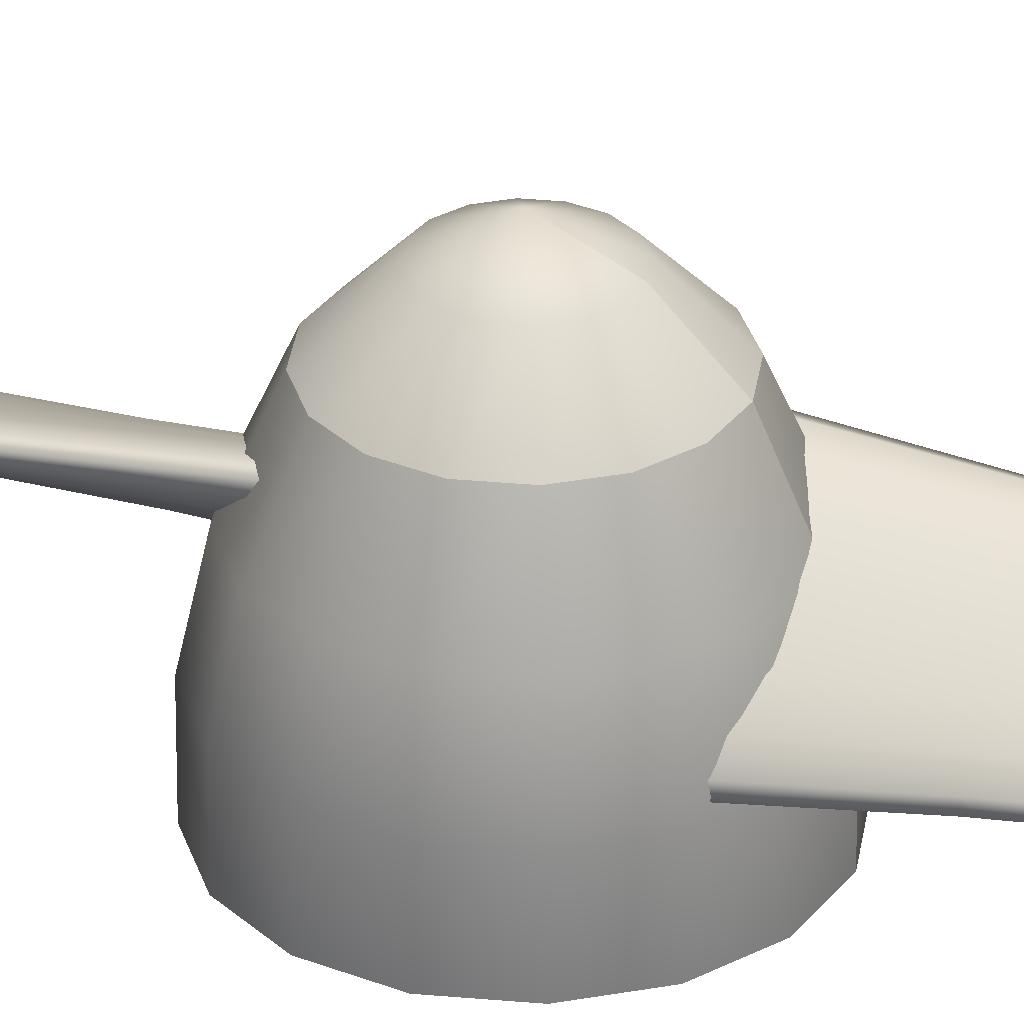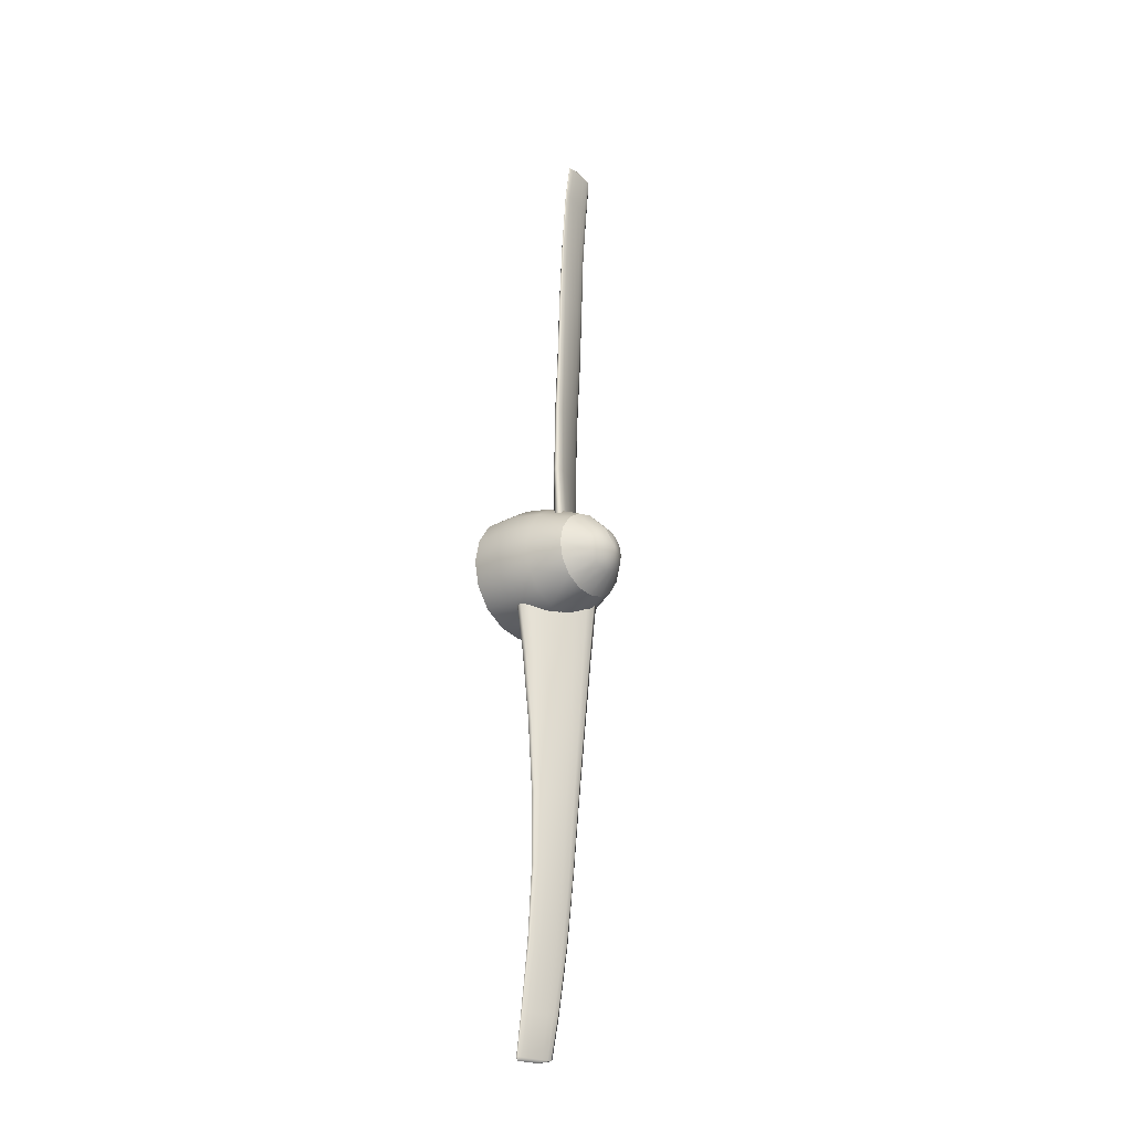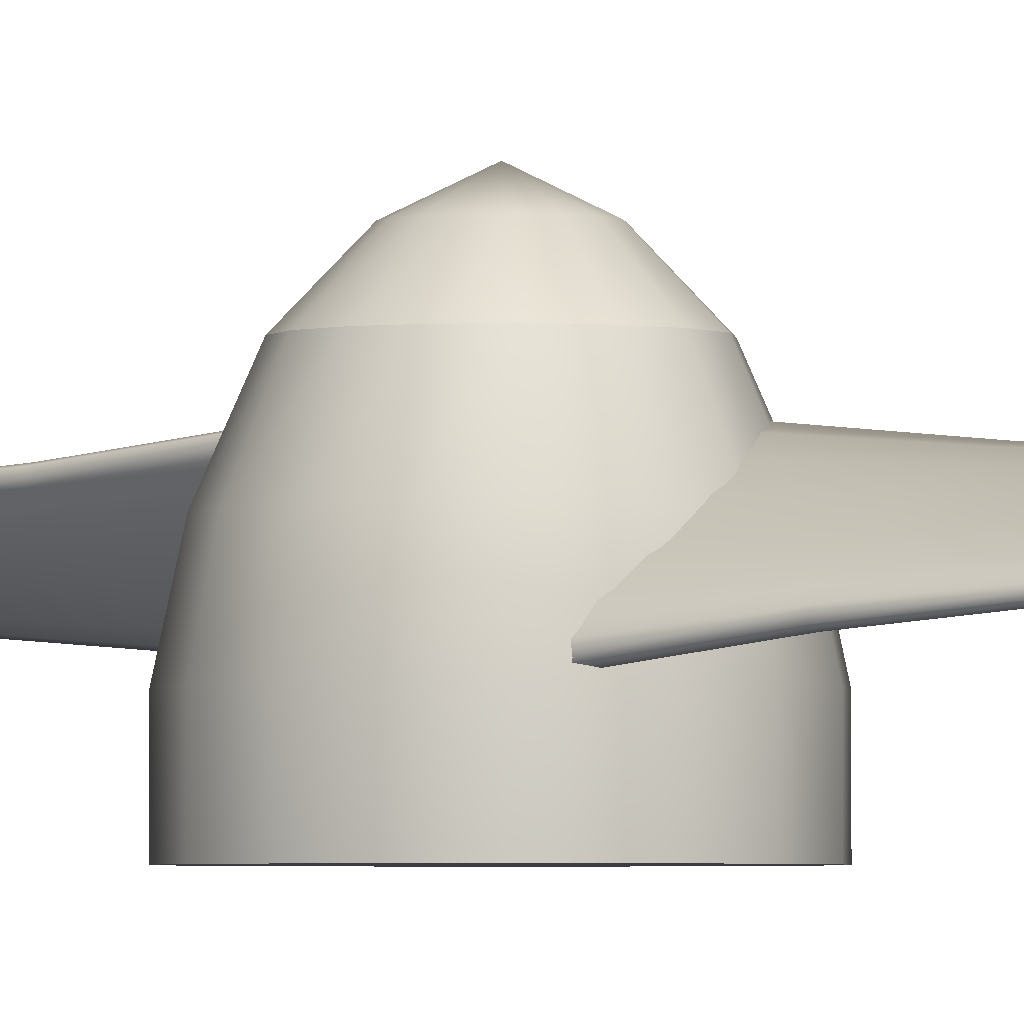
<metadata>
{"format":"obj","ext":"obj","renderer":"f3d","projection":"perspective","resolution":1024,"background":"white","views":[{"elev":31.2,"azim":-71.2,"up":"+Y"},{"elev":-23.6,"azim":132.5,"up":"+Z"},{"elev":-2.2,"azim":129.3,"up":"+Y"}]}
</metadata>
<code>
v 0.2517 -0.06197 -3.814
v 0.06539 0.01629 -0.2424
v 0.3099 -0.07285 -3.814
v 0.2006 -0.08204 -0.2424
v 0.3585 -0.08366 -3.814
v 0.271 -0.1494 -0.2424
v 0.3902 -0.09274 -3.814
v 0.3107 -0.2051 -0.2424
v 0.4002 -0.09871 -3.814
v 0.3137 -0.2406 -0.2424
v 0.3869 -0.1007 -3.814
v 0.2794 -0.2506 -0.2424
v 0.3524 -0.09832 -3.814
v 0.2132 -0.2334 -0.2424
v 0.3019 -0.09201 -3.814
v 0.1251 -0.1917 -0.2424
v 0.2431 -0.08271 -3.814
v -0.01628 -0.1024 -0.2424
v 0.1846 -0.07476 -3.814
v -0.1067 -0.03361 -0.2424
v 0.1363 -0.06103 -3.814
v -0.1771 0.03378 -0.2424
v 0.1046 -0.05194 -3.814
v -0.2168 0.08947 -0.2424
v 0.09461 -0.04597 -3.814
v -0.2198 0.125 -0.2424
v 0.1079 -0.04401 -3.814
v -0.1855 0.1349 -0.2424
v 0.1424 -0.04636 -3.814
v -0.1193 0.1177 -0.2424
v 0.1929 -0.05267 -3.814
v -0.03121 0.07608 -0.2424
v 0.2043 -0.05296 -3.501
v 0.1461 -0.02841 -2.997
v 0.1068 -0.007074 -2.441
v 0.08509 -0.001366 -1.885
v 0.06939 -0.003885 -1.329
v 0.06013 0.005518 -0.7727
v 0.1705 -0.05894 -0.7727
v 0.1502 -0.0422 -1.329
v 0.1581 -0.02758 -1.885
v 0.1746 -0.02598 -2.441
v 0.2106 -0.04379 -2.997
v 0.2667 -0.06465 -3.501
v 0.241 -0.1086 -0.7727
v 0.2161 -0.08102 -1.329
v 0.2184 -0.05499 -1.885
v 0.231 -0.0466 -2.441
v 0.2644 -0.06003 -2.997
v 0.3189 -0.07625 -3.501
v 0.2836 -0.1506 -0.7727
v 0.2569 -0.1144 -1.329
v 0.2568 -0.07942 -1.885
v 0.2674 -0.06578 -2.441
v 0.2993 -0.07468 -2.997
v 0.353 -0.086 -3.501
v 0.2917 -0.1787 -0.7727
v 0.2664 -0.1373 -1.329
v 0.2673 -0.09715 -1.885
v 0.2782 -0.08061 -2.441
v 0.3099 -0.08549 -2.997
v 0.3637 -0.09241 -3.501
v 0.2642 -0.1885 -0.7727
v 0.2432 -0.1463 -1.329
v 0.2484 -0.1055 -1.885
v 0.2618 -0.08884 -2.441
v 0.2947 -0.09082 -2.997
v 0.3494 -0.09452 -3.501
v 0.2052 -0.1786 -0.7727
v 0.1909 -0.1399 -1.329
v 0.203 -0.1032 -1.885
v 0.2207 -0.0892 -2.441
v 0.2559 -0.08986 -2.997
v 0.3124 -0.09199 -3.501
v 0.1237 -0.1504 -0.7727
v 0.1174 -0.1191 -1.329
v 0.138 -0.09051 -1.885
v 0.1611 -0.08164 -2.441
v 0.1995 -0.08275 -2.997
v 0.2581 -0.08522 -3.501
v 0.009445 -0.0935 -0.7727
v 0.0338 -0.0871 -1.329
v 0.06331 -0.06947 -1.885
v 0.09217 -0.06732 -2.441
v 0.134 -0.07058 -2.997
v 0.195 -0.07523 -3.501
v -0.07825 -0.04386 -0.7727
v -0.04705 -0.04878 -1.329
v -0.009749 -0.04326 -1.885
v 0.02433 -0.04842 -2.441
v 0.0695 -0.0552 -2.997
v 0.1325 -0.06355 -3.501
v -0.1487 0.005762 -0.7727
v -0.1129 -0.009963 -1.329
v -0.07003 -0.01585 -1.885
v -0.03206 -0.0278 -2.441
v 0.0157 -0.03895 -2.997
v 0.08033 -0.05194 -3.501
v -0.1913 0.04781 -0.7727
v -0.1537 0.02345 -1.329
v -0.1084 0.008581 -1.885
v -0.06843 -0.008617 -2.441
v -0.01917 -0.02431 -2.997
v 0.04627 -0.0422 -3.501
v -0.1994 0.07588 -0.7727
v -0.1632 0.04636 -1.329
v -0.1189 0.02631 -1.885
v -0.07923 0.006216 -2.441
v -0.0298 -0.0135 -2.997
v 0.03556 -0.03578 -3.501
v -0.1719 0.0857 -0.7727
v -0.1401 0.05529 -1.329
v -0.1 0.03465 -1.885
v -0.06283 0.01444 -2.441
v -0.01457 -0.008169 -2.997
v 0.04983 -0.03367 -3.501
v -0.1129 0.07578 -0.7727
v -0.08772 0.04888 -1.329
v -0.05463 0.03231 -1.885
v -0.02171 0.0148 -2.441
v 0.0242 -0.00913 -2.997
v 0.0869 -0.0362 -3.501
v -0.03142 0.04762 -0.7727
v -0.01417 0.0281 -1.329
v 0.01037 0.01967 -1.885
v 0.03785 0.007247 -2.441
v 0.08061 -0.01624 -2.997
v 0.1411 -0.04297 -3.501
v 0.2987 -0.08008 -3.842
v 0.3316 -0.08583 -3.842
v 0.3593 -0.09087 -3.842
v 0.3799 -0.09479 -3.842
v 0.3923 -0.09736 -3.842
v 0.3796 -0.09559 -3.842
v 0.3587 -0.09235 -3.842
v 0.3308 -0.08776 -3.842
v 0.2978 -0.08217 -3.842
v 0.265 -0.07641 -3.842
v 0.2372 -0.07137 -3.842
v 0.2187 -0.06782 -3.842
v 0.2123 -0.06629 -3.842
v 0.219 -0.06702 -3.842
v 0.2378 -0.06989 -3.842
v 0.2658 -0.07448 -3.842
v -0.2517 -0.06197 3.775
v -0.06539 0.01629 0.2041
v -0.3099 -0.07285 3.775
v -0.2006 -0.08204 0.2041
v -0.3585 -0.08366 3.775
v -0.271 -0.1494 0.2041
v -0.3902 -0.09274 3.775
v -0.3107 -0.2051 0.2041
v -0.4002 -0.09871 3.775
v -0.3137 -0.2406 0.2041
v -0.3869 -0.1007 3.775
v -0.2794 -0.2506 0.2041
v -0.3524 -0.09832 3.775
v -0.2132 -0.2334 0.2041
v -0.3019 -0.09201 3.775
v -0.1251 -0.1917 0.2041
v -0.2431 -0.08271 3.775
v 0.01628 -0.1024 0.2041
v -0.1846 -0.07476 3.775
v 0.1067 -0.03361 0.2041
v -0.1363 -0.06103 3.775
v 0.1771 0.03378 0.2041
v -0.1046 -0.05194 3.775
v 0.2168 0.08947 0.2041
v -0.09461 -0.04597 3.775
v 0.2198 0.125 0.2041
v -0.1079 -0.04401 3.775
v 0.1855 0.1349 0.2041
v -0.1424 -0.04636 3.775
v 0.1193 0.1177 0.2041
v -0.1929 -0.05267 3.775
v 0.03121 0.07608 0.2041
v -0.2043 -0.05296 3.463
v -0.1461 -0.02841 2.959
v -0.1068 -0.007074 2.403
v -0.08509 -0.001366 1.847
v -0.06939 -0.003885 1.291
v -0.06013 0.005518 0.7345
v -0.1705 -0.05894 0.7345
v -0.1502 -0.0422 1.291
v -0.1581 -0.02758 1.847
v -0.1746 -0.02598 2.403
v -0.2106 -0.04379 2.959
v -0.2667 -0.06465 3.463
v -0.241 -0.1086 0.7345
v -0.2161 -0.08102 1.291
v -0.2184 -0.05499 1.847
v -0.231 -0.0466 2.403
v -0.2644 -0.06003 2.959
v -0.3189 -0.07625 3.463
v -0.2836 -0.1506 0.7345
v -0.2569 -0.1144 1.291
v -0.2568 -0.07942 1.847
v -0.2674 -0.06578 2.403
v -0.2993 -0.07468 2.959
v -0.353 -0.086 3.463
v -0.2917 -0.1787 0.7345
v -0.2664 -0.1373 1.291
v -0.2673 -0.09715 1.847
v -0.2782 -0.08061 2.403
v -0.3099 -0.08549 2.959
v -0.3637 -0.09241 3.463
v -0.2642 -0.1885 0.7345
v -0.2432 -0.1463 1.291
v -0.2484 -0.1055 1.847
v -0.2618 -0.08884 2.403
v -0.2947 -0.09082 2.959
v -0.3494 -0.09452 3.463
v -0.2052 -0.1786 0.7345
v -0.1909 -0.1399 1.291
v -0.203 -0.1032 1.847
v -0.2207 -0.0892 2.403
v -0.2559 -0.08986 2.959
v -0.3124 -0.09199 3.463
v -0.1237 -0.1504 0.7345
v -0.1174 -0.1191 1.291
v -0.138 -0.09051 1.847
v -0.1611 -0.08164 2.403
v -0.1995 -0.08275 2.959
v -0.2581 -0.08522 3.463
v -0.009445 -0.0935 0.7345
v -0.0338 -0.0871 1.291
v -0.06331 -0.06947 1.847
v -0.09217 -0.06732 2.403
v -0.134 -0.07058 2.959
v -0.195 -0.07523 3.463
v 0.07825 -0.04386 0.7345
v 0.04705 -0.04878 1.291
v 0.009749 -0.04326 1.847
v -0.02433 -0.04842 2.403
v -0.0695 -0.0552 2.959
v -0.1325 -0.06355 3.463
v 0.1487 0.005762 0.7345
v 0.1129 -0.009963 1.291
v 0.07003 -0.01585 1.847
v 0.03206 -0.0278 2.403
v -0.0157 -0.03895 2.959
v -0.08032 -0.05194 3.463
v 0.1913 0.04781 0.7345
v 0.1537 0.02345 1.291
v 0.1084 0.008581 1.847
v 0.06843 -0.008617 2.403
v 0.01917 -0.02431 2.959
v -0.04627 -0.0422 3.463
v 0.1994 0.07588 0.7345
v 0.1632 0.04636 1.291
v 0.1189 0.02631 1.847
v 0.07923 0.006216 2.403
v 0.0298 -0.0135 2.959
v -0.03556 -0.03578 3.463
v 0.1719 0.0857 0.7345
v 0.1401 0.05529 1.291
v 0.1 0.03465 1.847
v 0.06283 0.01444 2.403
v 0.01457 -0.008169 2.959
v -0.04983 -0.03367 3.463
v 0.1129 0.07578 0.7345
v 0.08772 0.04888 1.291
v 0.05463 0.03231 1.847
v 0.02171 0.0148 2.403
v -0.0242 -0.00913 2.959
v -0.0869 -0.0362 3.463
v 0.03142 0.04762 0.7345
v 0.01417 0.0281 1.291
v -0.01037 0.01967 1.847
v -0.03785 0.007247 2.403
v -0.08061 -0.01624 2.959
v -0.1411 -0.04297 3.463
v -0.2987 -0.08008 3.803
v -0.3316 -0.08583 3.803
v -0.3593 -0.09087 3.803
v -0.3799 -0.09479 3.803
v -0.3923 -0.09736 3.803
v -0.3796 -0.09559 3.803
v -0.3587 -0.09235 3.803
v -0.3308 -0.08776 3.803
v -0.2978 -0.08217 3.803
v -0.265 -0.07641 3.803
v -0.2372 -0.07137 3.803
v -0.2187 -0.06782 3.803
v -0.2123 -0.06629 3.803
v -0.219 -0.06702 3.803
v -0.2378 -0.06989 3.803
v -0.2658 -0.07448 3.803
v 0 0.5 0
v 0 0.25 -0.3361
v 0.1286 0.25 -0.3105
v 0.2376 0.25 -0.2376
v 0.3105 0.25 -0.1286
v 0.3361 0.25 -0
v 0.3105 0.25 0.1286
v 0.2376 0.25 0.2376
v 0.1286 0.25 0.3105
v 0 0.25 0.3361
v -0.1286 0.25 0.3105
v -0.2376 0.25 0.2376
v -0.3105 0.25 0.1286
v -0.3361 0.25 -0
v -0.3105 0.25 -0.1286
v -0.2376 0.25 -0.2376
v -0.1286 0.25 -0.3105
v 0 0.4135 -0.1787
v 0.06838 0.4135 -0.1651
v 0.1264 0.4135 -0.1264
v 0.1651 0.4135 -0.06838
v 0.1787 0.4135 -0
v 0.1651 0.4135 0.06838
v 0.1264 0.4135 0.1264
v 0.06838 0.4135 0.1651
v 0 0.4135 0.1787
v -0.06838 0.4135 0.1651
v -0.1264 0.4135 0.1264
v -0.1651 0.4135 0.06838
v -0.1787 0.4135 -0
v -0.1651 0.4135 -0.06838
v -0.1264 0.4135 -0.1264
v -0.06838 0.4135 -0.1651
v 0 0.4135 0.1787
v 0 0.25 0.3361
v 0 -0.5 -0.5
v -0.1913 -0.5 -0.4619
v -0.3536 -0.5 -0.3536
v -0.4619 -0.5 -0.1913
v -0.5 -0.5 -0
v -0.4619 -0.5 0.1913
v -0.3536 -0.5 0.3536
v -0.1913 -0.5 0.4619
v -0 -0.5 0.5
v 0.1913 -0.5 0.4619
v 0.3536 -0.5 0.3536
v 0.4619 -0.5 0.1913
v 0.5 -0.5 -0
v 0.4619 -0.5 -0.1913
v 0.3536 -0.5 -0.3536
v 0.1913 -0.5 -0.4619
v 0 -0.5 -0
v 0 -0.5 -0.5
v 0.1913 -0.5 -0.4619
v 0.3536 -0.5 -0.3536
v 0.4619 -0.5 -0.1913
v 0.5 -0.5 -0
v 0.4619 -0.5 0.1913
v 0.3536 -0.5 0.3536
v 0.1913 -0.5 0.4619
v 0 -0.5 0.5
v -0.1913 -0.5 0.4619
v -0.3536 -0.5 0.3536
v -0.4619 -0.5 0.1913
v -0.5 -0.5 -0
v -0.4619 -0.5 -0.1913
v -0.3536 -0.5 -0.3536
v -0.1913 -0.5 -0.4619
v 0 -0.25 -0.5
v 0 0 -0.4461
v 0 0.25 -0.3361
v 0.1286 0.25 -0.3105
v 0.1707 0 -0.4121
v 0.1913 -0.25 -0.4619
v 0.2376 0.25 -0.2376
v 0.3154 0 -0.3154
v 0.3536 -0.25 -0.3536
v 0.3105 0.25 -0.1286
v 0.4121 0 -0.1707
v 0.4619 -0.25 -0.1913
v 0.3361 0.25 -0
v 0.4461 0 -0
v 0.5 -0.25 -0
v 0.3105 0.25 0.1286
v 0.4121 0 0.1707
v 0.4619 -0.25 0.1913
v 0.2376 0.25 0.2376
v 0.3154 0 0.3154
v 0.3536 -0.25 0.3536
v 0.1286 0.25 0.3105
v 0.1707 0 0.4121
v 0.1913 -0.25 0.4619
v 0 0.25 0.3361
v 0 0 0.4461
v 0 -0.25 0.5
v -0.1286 0.25 0.3105
v -0.1707 0 0.4121
v -0.1913 -0.25 0.4619
v -0.2376 0.25 0.2376
v -0.3154 0 0.3154
v -0.3536 -0.25 0.3536
v -0.3105 0.25 0.1286
v -0.4121 0 0.1707
v -0.4619 -0.25 0.1913
v -0.3361 0.25 -0
v -0.4461 0 -0
v -0.5 -0.25 -0
v -0.3105 0.25 -0.1286
v -0.4121 0 -0.1707
v -0.4619 -0.25 -0.1913
v -0.2376 0.25 -0.2376
v -0.3154 0 -0.3154
v -0.3536 -0.25 -0.3536
v -0.1286 0.25 -0.3105
v -0.1707 0 -0.4121
v -0.1913 -0.25 -0.4619
v 0 -0.25 0.5
v 0 -0.5 0.5
v 0 0.25 0.3361
v 0 0 0.4461
f 38 2 4 39
f 39 4 6 45
f 45 6 8 51
f 51 8 10 57
f 57 10 12 63
f 63 12 14 69
f 69 14 16 75
f 75 16 18 81
f 81 18 20 87
f 87 20 22 93
f 93 22 24 99
f 99 24 26 105
f 105 26 28 111
f 111 28 30 117
f 117 30 32 123
f 123 32 2 38
f 31 128 33 1
f 128 127 34 33
f 127 126 35 34
f 126 125 36 35
f 125 124 37 36
f 124 123 38 37
f 29 122 128 31
f 122 121 127 128
f 121 120 126 127
f 120 119 125 126
f 119 118 124 125
f 118 117 123 124
f 27 116 122 29
f 116 115 121 122
f 115 114 120 121
f 114 113 119 120
f 113 112 118 119
f 112 111 117 118
f 25 110 116 27
f 110 109 115 116
f 109 108 114 115
f 108 107 113 114
f 107 106 112 113
f 106 105 111 112
f 23 104 110 25
f 104 103 109 110
f 103 102 108 109
f 102 101 107 108
f 101 100 106 107
f 100 99 105 106
f 21 98 104 23
f 98 97 103 104
f 97 96 102 103
f 96 95 101 102
f 95 94 100 101
f 94 93 99 100
f 19 92 98 21
f 92 91 97 98
f 91 90 96 97
f 90 89 95 96
f 89 88 94 95
f 88 87 93 94
f 17 86 92 19
f 86 85 91 92
f 85 84 90 91
f 84 83 89 90
f 83 82 88 89
f 82 81 87 88
f 15 80 86 17
f 80 79 85 86
f 79 78 84 85
f 78 77 83 84
f 77 76 82 83
f 76 75 81 82
f 13 74 80 15
f 74 73 79 80
f 73 72 78 79
f 72 71 77 78
f 71 70 76 77
f 70 69 75 76
f 11 68 74 13
f 68 67 73 74
f 67 66 72 73
f 66 65 71 72
f 65 64 70 71
f 64 63 69 70
f 9 62 68 11
f 62 61 67 68
f 61 60 66 67
f 60 59 65 66
f 59 58 64 65
f 58 57 63 64
f 7 56 62 9
f 56 55 61 62
f 55 54 60 61
f 54 53 59 60
f 53 52 58 59
f 52 51 57 58
f 5 50 56 7
f 50 49 55 56
f 49 48 54 55
f 48 47 53 54
f 47 46 52 53
f 46 45 51 52
f 3 44 50 5
f 44 43 49 50
f 43 42 48 49
f 42 41 47 48
f 41 40 46 47
f 40 39 45 46
f 1 33 44 3
f 33 34 43 44
f 34 35 42 43
f 35 36 41 42
f 36 37 40 41
f 37 38 39 40
f 1 3 130 129
f 25 27 142 141
f 11 13 135 134
f 21 23 140 139
f 31 1 129 144
f 7 9 133 132
f 17 19 138 137
f 27 29 143 142
f 3 5 131 130
f 13 15 136 135
f 23 25 141 140
f 9 11 134 133
f 19 21 139 138
f 29 31 144 143
f 5 7 132 131
f 15 17 137 136
f 129 130 131 132 133 134 135 136 137 138 139 140 141 142 143 144
f 182 146 148 183
f 183 148 150 189
f 189 150 152 195
f 195 152 154 201
f 201 154 156 207
f 207 156 158 213
f 213 158 160 219
f 219 160 162 225
f 225 162 164 231
f 231 164 166 237
f 237 166 168 243
f 243 168 170 249
f 249 170 172 255
f 255 172 174 261
f 261 174 176 267
f 267 176 146 182
f 175 272 177 145
f 272 271 178 177
f 271 270 179 178
f 270 269 180 179
f 269 268 181 180
f 268 267 182 181
f 173 266 272 175
f 266 265 271 272
f 265 264 270 271
f 264 263 269 270
f 263 262 268 269
f 262 261 267 268
f 171 260 266 173
f 260 259 265 266
f 259 258 264 265
f 258 257 263 264
f 257 256 262 263
f 256 255 261 262
f 169 254 260 171
f 254 253 259 260
f 253 252 258 259
f 252 251 257 258
f 251 250 256 257
f 250 249 255 256
f 167 248 254 169
f 248 247 253 254
f 247 246 252 253
f 246 245 251 252
f 245 244 250 251
f 244 243 249 250
f 165 242 248 167
f 242 241 247 248
f 241 240 246 247
f 240 239 245 246
f 239 238 244 245
f 238 237 243 244
f 163 236 242 165
f 236 235 241 242
f 235 234 240 241
f 234 233 239 240
f 233 232 238 239
f 232 231 237 238
f 161 230 236 163
f 230 229 235 236
f 229 228 234 235
f 228 227 233 234
f 227 226 232 233
f 226 225 231 232
f 159 224 230 161
f 224 223 229 230
f 223 222 228 229
f 222 221 227 228
f 221 220 226 227
f 220 219 225 226
f 157 218 224 159
f 218 217 223 224
f 217 216 222 223
f 216 215 221 222
f 215 214 220 221
f 214 213 219 220
f 155 212 218 157
f 212 211 217 218
f 211 210 216 217
f 210 209 215 216
f 209 208 214 215
f 208 207 213 214
f 153 206 212 155
f 206 205 211 212
f 205 204 210 211
f 204 203 209 210
f 203 202 208 209
f 202 201 207 208
f 151 200 206 153
f 200 199 205 206
f 199 198 204 205
f 198 197 203 204
f 197 196 202 203
f 196 195 201 202
f 149 194 200 151
f 194 193 199 200
f 193 192 198 199
f 192 191 197 198
f 191 190 196 197
f 190 189 195 196
f 147 188 194 149
f 188 187 193 194
f 187 186 192 193
f 186 185 191 192
f 185 184 190 191
f 184 183 189 190
f 145 177 188 147
f 177 178 187 188
f 178 179 186 187
f 179 180 185 186
f 180 181 184 185
f 181 182 183 184
f 145 147 274 273
f 169 171 286 285
f 155 157 279 278
f 165 167 284 283
f 175 145 273 288
f 151 153 277 276
f 161 163 282 281
f 171 173 287 286
f 147 149 275 274
f 157 159 280 279
f 167 169 285 284
f 153 155 278 277
f 163 165 283 282
f 173 175 288 287
f 149 151 276 275
f 159 161 281 280
f 273 274 275 276 277 278 279 280 281 282 283 284 285 286 287 288
f 306 289 307
f 307 289 308
f 308 289 309
f 309 289 310
f 310 289 311
f 311 289 312
f 312 289 313
f 313 289 314
f 322 289 315
f 315 289 316
f 316 289 317
f 317 289 318
f 318 289 319
f 319 289 320
f 320 289 321
f 321 289 306
f 321 290 305
f 320 305 304
f 319 304 303
f 318 303 302
f 317 302 301
f 316 301 300
f 315 300 299
f 322 299 323
f 313 298 297
f 312 297 296
f 311 296 295
f 310 295 294
f 309 294 293
f 308 293 292
f 307 292 291
f 306 291 290
f 321 306 290
f 320 321 305
f 319 320 304
f 318 319 303
f 317 318 302
f 316 317 301
f 315 316 300
f 322 315 299
f 313 314 298
f 312 313 297
f 311 312 296
f 310 311 295
f 309 310 294
f 308 309 293
f 307 308 292
f 306 307 291
f 339 338 340
f 332 331 340
f 325 324 340
f 324 339 340
f 333 332 340
f 326 325 340
f 334 333 340
f 327 326 340
f 335 334 340
f 328 327 340
f 336 335 340
f 329 328 340
f 337 336 340
f 330 329 340
f 338 337 340
f 331 330 340
f 404 341 356
f 403 357 404
f 402 358 403
f 401 356 355
f 400 404 401
f 400 402 403
f 398 355 354
f 397 401 398
f 396 400 397
f 395 354 353
f 394 398 395
f 394 396 397
f 392 353 352
f 391 395 392
f 390 394 391
f 389 352 351
f 389 391 392
f 388 390 391
f 386 351 350
f 386 388 389
f 384 388 385
f 405 350 349
f 408 386 405
f 407 385 408
f 380 406 348
f 379 383 380
f 378 382 379
f 377 348 347
f 376 380 377
f 375 379 376
f 374 347 346
f 373 377 374
f 372 376 373
f 371 346 345
f 370 374 371
f 369 373 370
f 368 345 344
f 368 370 371
f 366 370 367
f 365 344 343
f 364 368 365
f 363 367 364
f 362 343 342
f 361 365 362
f 361 363 364
f 357 342 341
f 357 361 362
f 359 361 358
f 404 357 341
f 403 358 357
f 402 359 358
f 401 404 356
f 400 403 404
f 400 399 402
f 398 401 355
f 397 400 401
f 396 399 400
f 395 398 354
f 394 397 398
f 394 393 396
f 392 395 353
f 391 394 395
f 390 393 394
f 389 392 352
f 389 388 391
f 388 387 390
f 386 389 351
f 386 385 388
f 384 387 388
f 405 386 350
f 408 385 386
f 407 384 385
f 380 383 406
f 379 382 383
f 378 381 382
f 377 380 348
f 376 379 380
f 375 378 379
f 374 377 347
f 373 376 377
f 372 375 376
f 371 374 346
f 370 373 374
f 369 372 373
f 368 371 345
f 368 367 370
f 366 369 370
f 365 368 344
f 364 367 368
f 363 366 367
f 362 365 343
f 361 364 365
f 361 360 363
f 357 362 342
f 357 358 361
f 359 360 361

</code>
